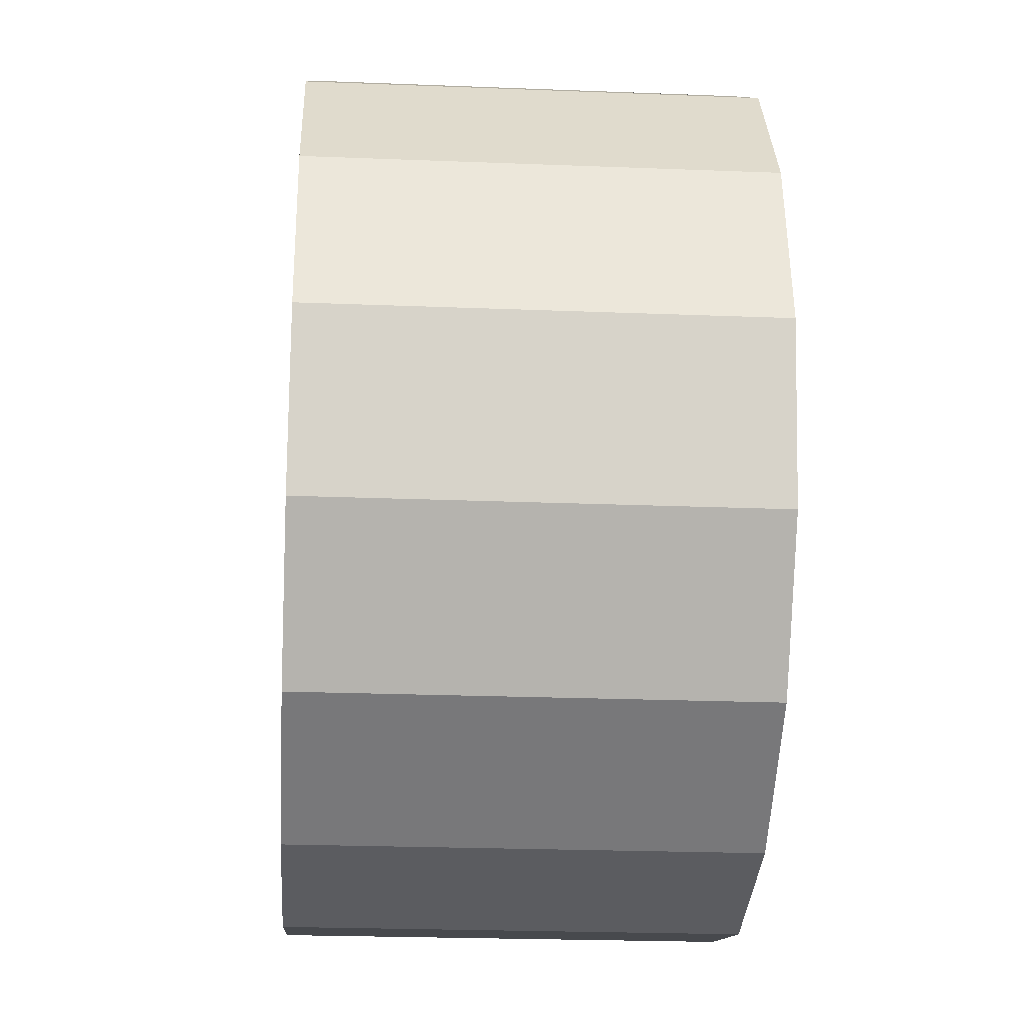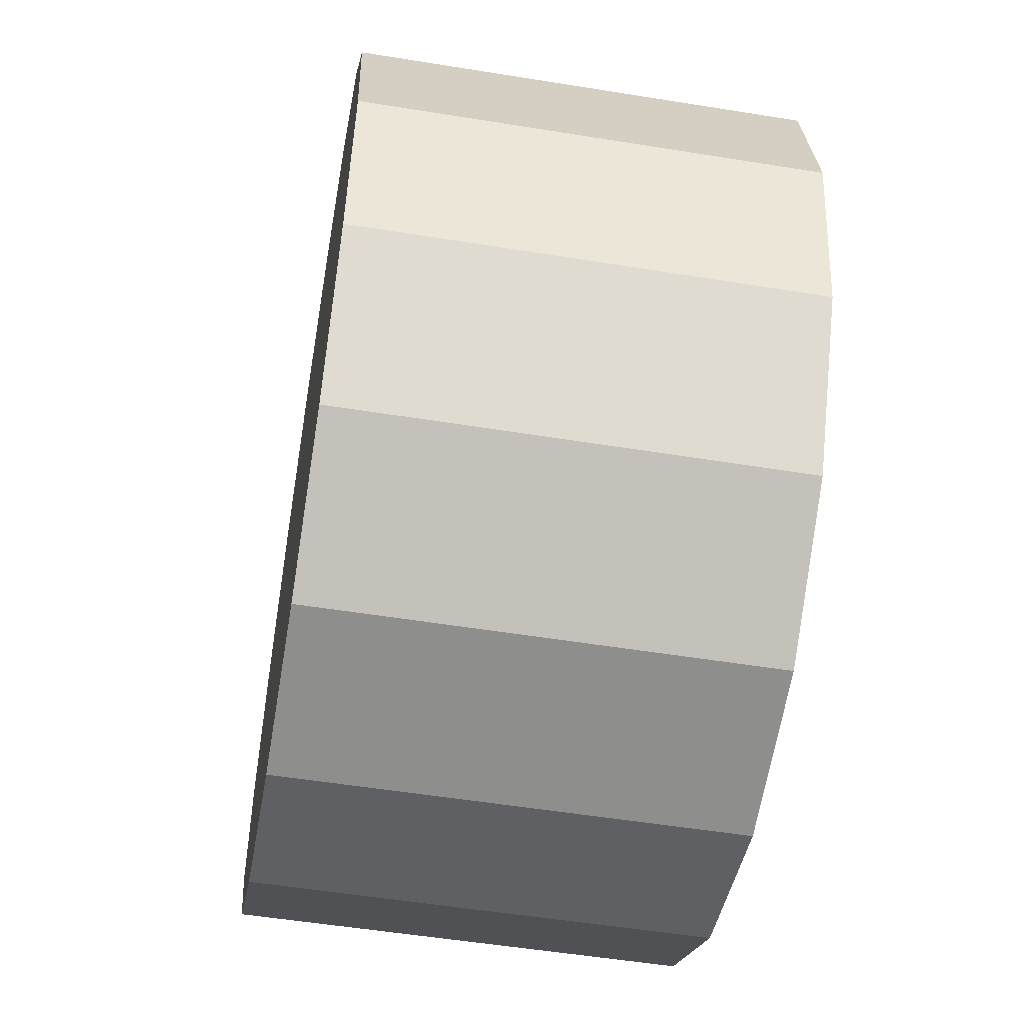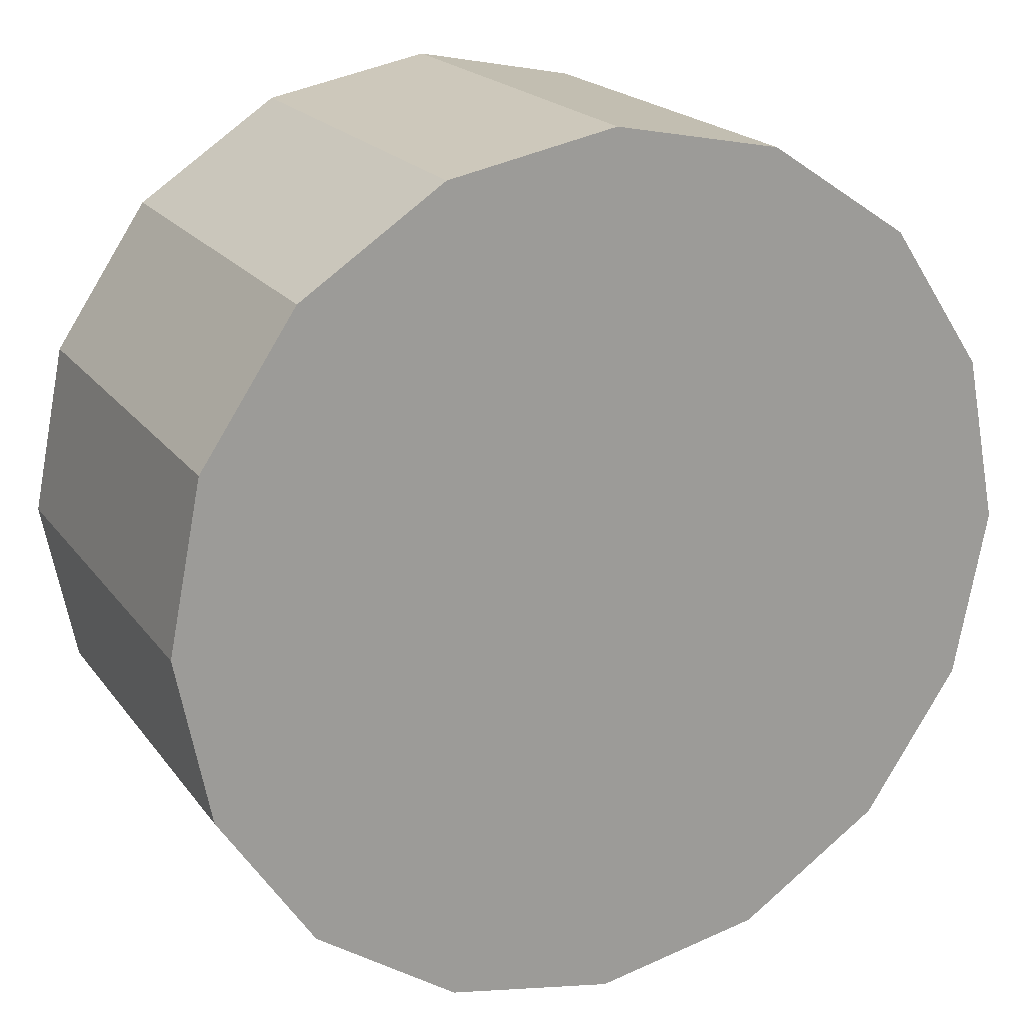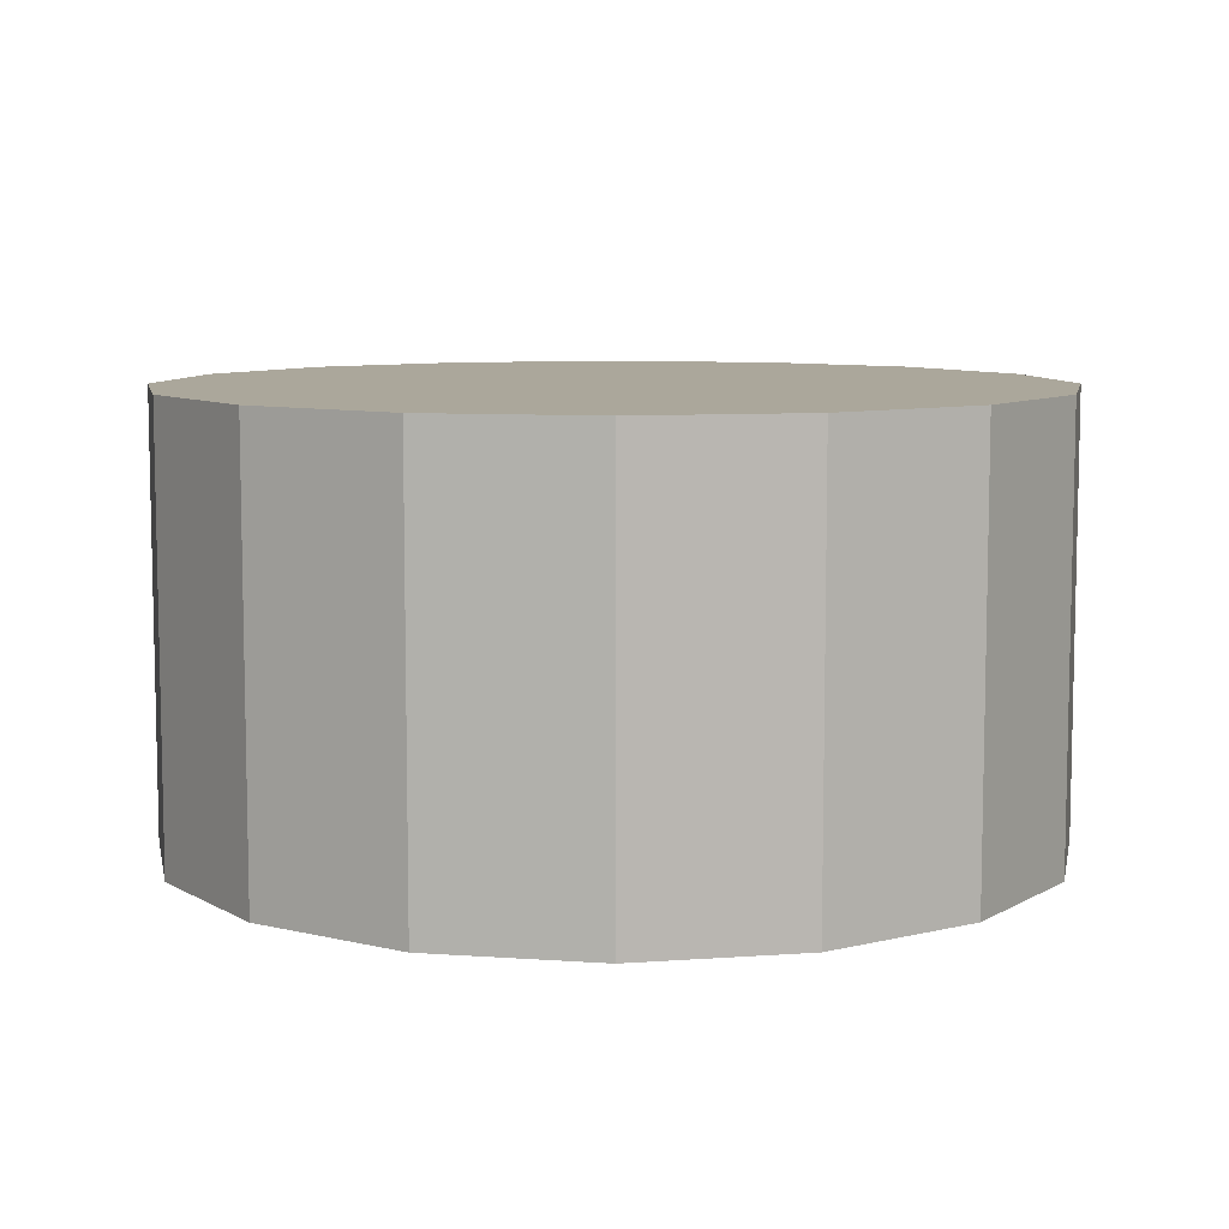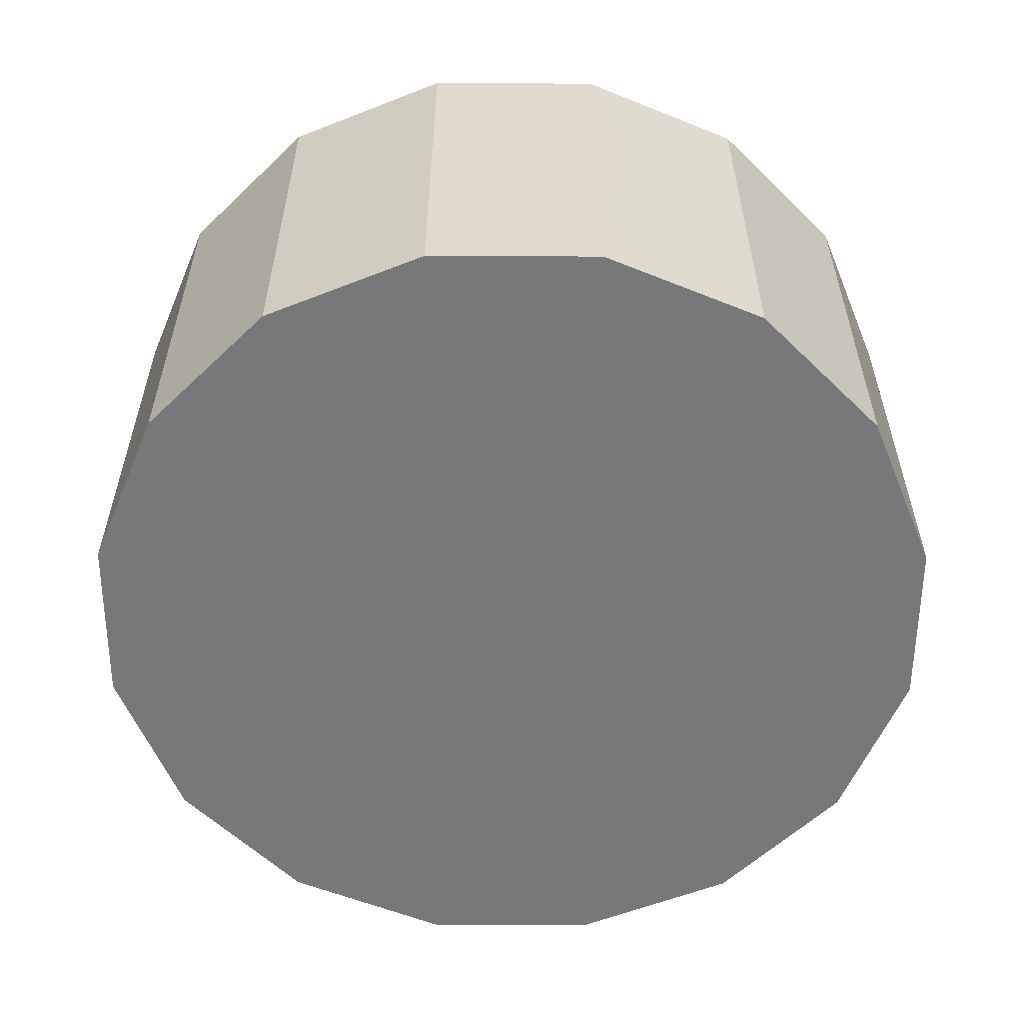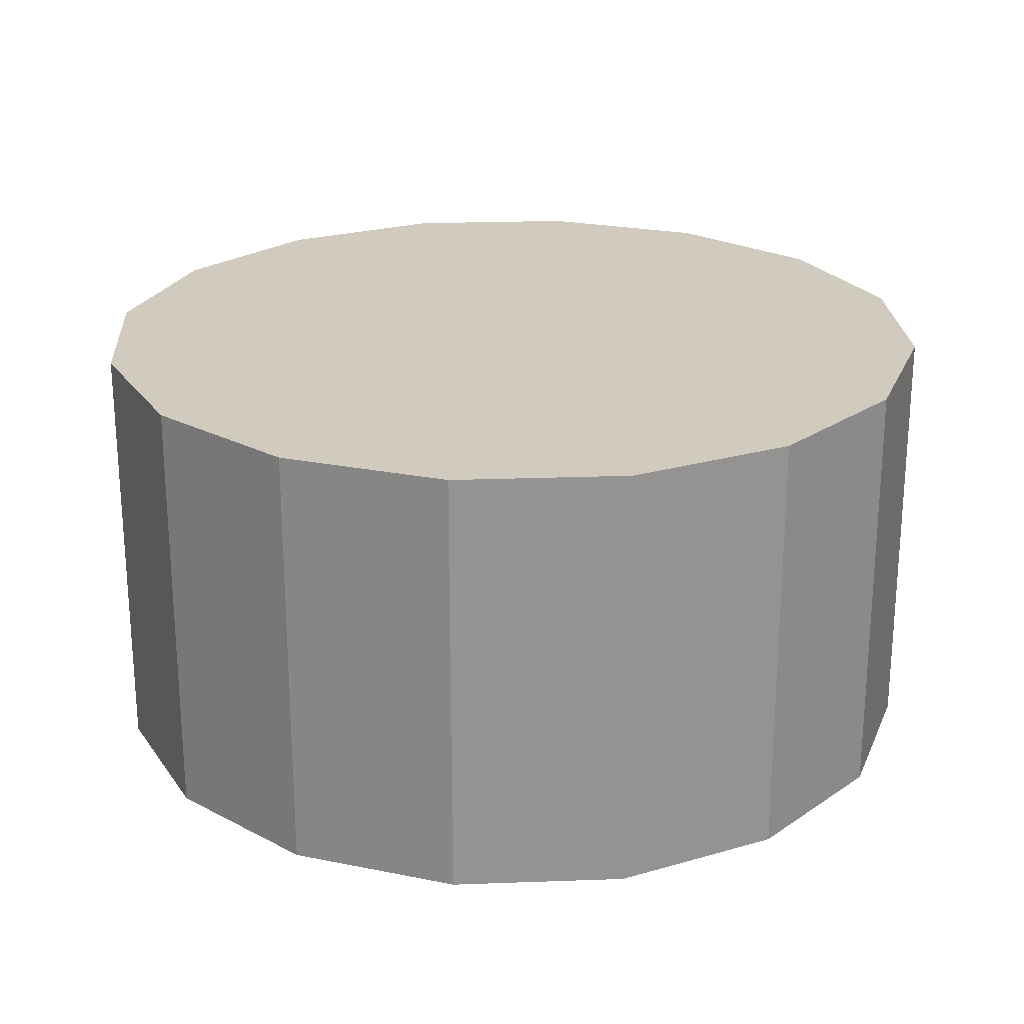
<metadata>
{"format":"obj","ext":"obj","renderer":"f3d","projection":"perspective","resolution":1024,"background":"white","views":[{"elev":-23.6,"azim":86.2,"up":"+Y"},{"elev":-53.5,"azim":-99.8,"up":"+Y"},{"elev":19.9,"azim":-25.5,"up":"+Y"},{"elev":8.2,"azim":157.4,"up":"+Z"},{"elev":-57.4,"azim":-11.5,"up":"+Z"},{"elev":23.3,"azim":-59.8,"up":"+Z"}]}
</metadata>
<code>
o Circle
v 0 1 -0
v -0.3827 0.9239 -0
v -0.7071 0.7071 -0
v -0.9239 0.3827 -0
v -1 0 0
v -0.9239 -0.3827 0
v -0.7071 -0.7071 0
v -0.3827 -0.9239 0
v 0 -1 0
v 0.3827 -0.9239 0
v 0.7071 -0.7071 0
v 0.9239 -0.3827 0
v 1 0 0
v 0.9239 0.3827 -0
v 0.7071 0.7071 -0
v 0.3827 0.9239 -0
v 0 1 1
v -0.3827 0.9239 1
v -0.7071 0.7071 1
v -0.9239 0.3827 1
v -1 0 1
v -0.9239 -0.3827 1
v -0.7071 -0.7071 1
v -0.3827 -0.9239 1
v 0 -1 1
v 0.3827 -0.9239 1
v 0.7071 -0.7071 1
v 0.9239 -0.3827 1
v 1 0 1
v 0.9239 0.3827 1
v 0.7071 0.7071 1
v 0.3827 0.9239 1
f 9 13 1
f 25 23 19
f 12 29 13
f 5 22 6
f 14 29 30
f 6 23 7
f 14 31 15
f 8 23 24
f 15 32 16
f 8 25 9
f 1 18 2
f 16 17 1
f 9 26 10
f 2 19 3
f 10 27 11
f 3 20 4
f 12 27 28
f 4 21 5
f 1 2 3
f 3 4 1
f 4 5 1
f 5 6 9
f 6 7 9
f 7 8 9
f 9 10 11
f 11 12 9
f 12 13 9
f 13 14 1
f 14 15 1
f 15 16 1
f 1 5 9
f 19 18 17
f 17 32 31
f 31 30 27
f 30 29 27
f 29 28 27
f 27 26 25
f 25 24 23
f 23 22 21
f 21 20 23
f 20 19 23
f 19 17 27
f 17 31 27
f 27 25 19
f 12 28 29
f 5 21 22
f 14 13 29
f 6 22 23
f 14 30 31
f 8 7 23
f 15 31 32
f 8 24 25
f 1 17 18
f 16 32 17
f 9 25 26
f 2 18 19
f 10 26 27
f 3 19 20
f 12 11 27
f 4 20 21

</code>
